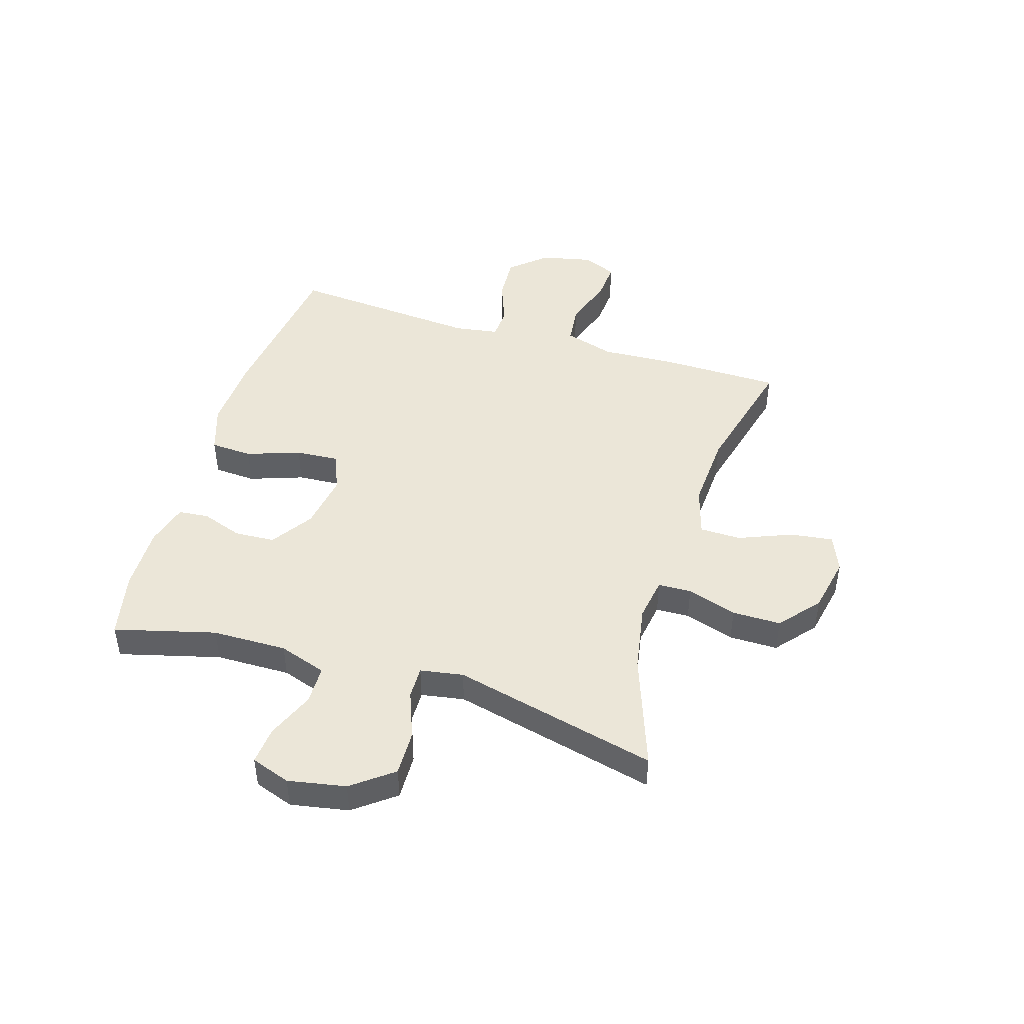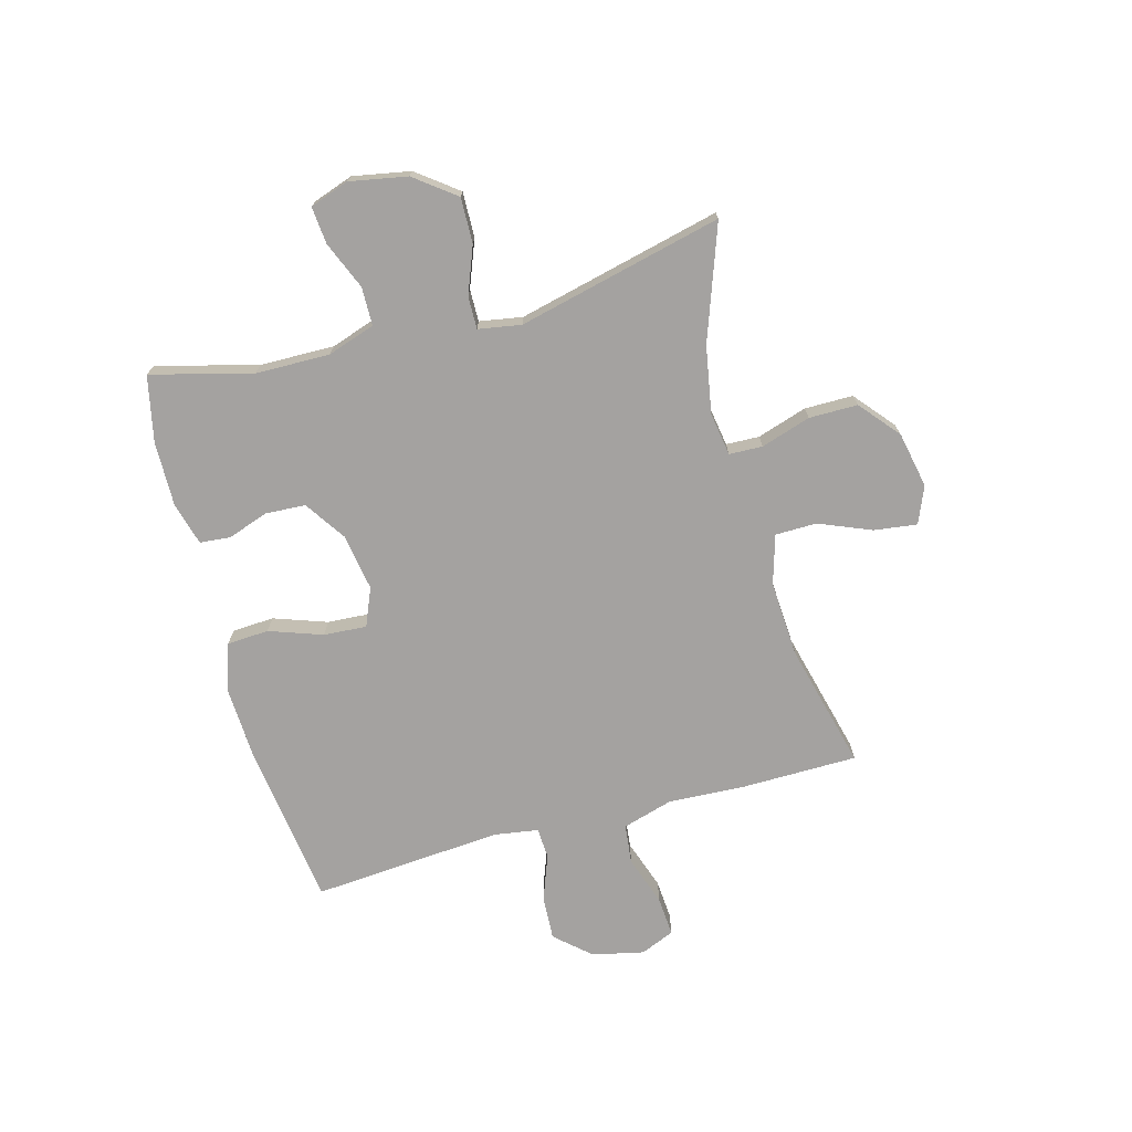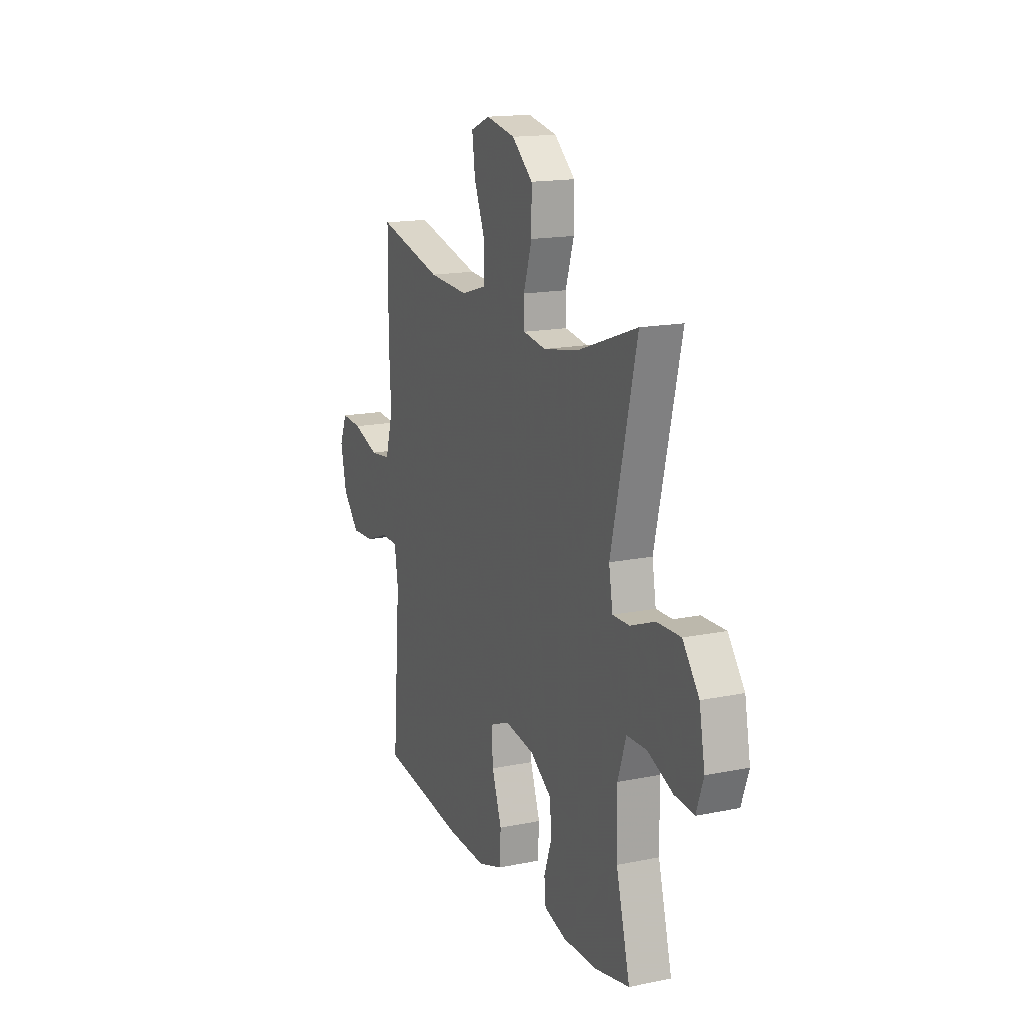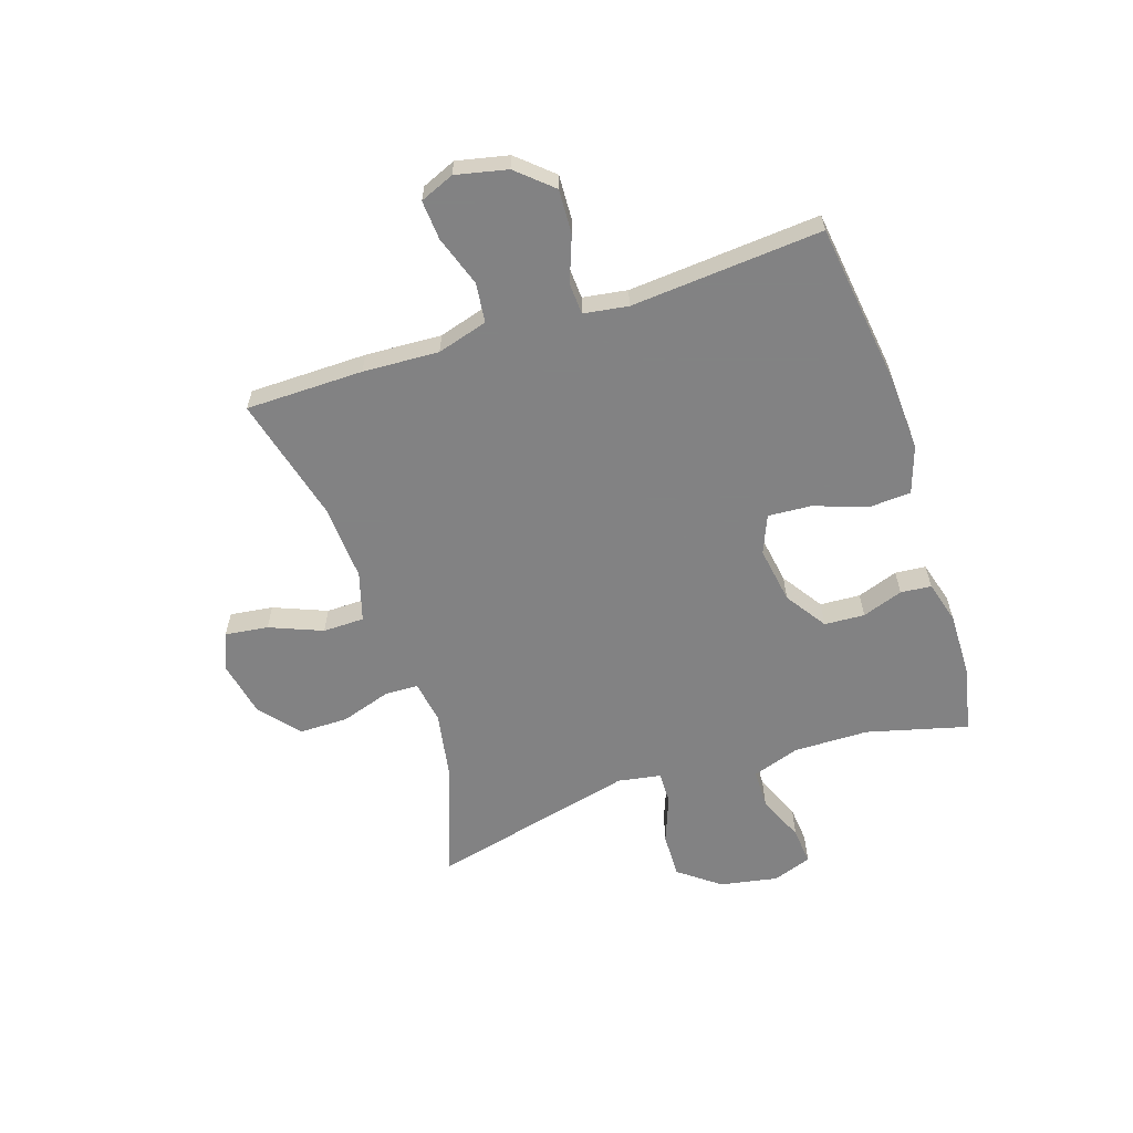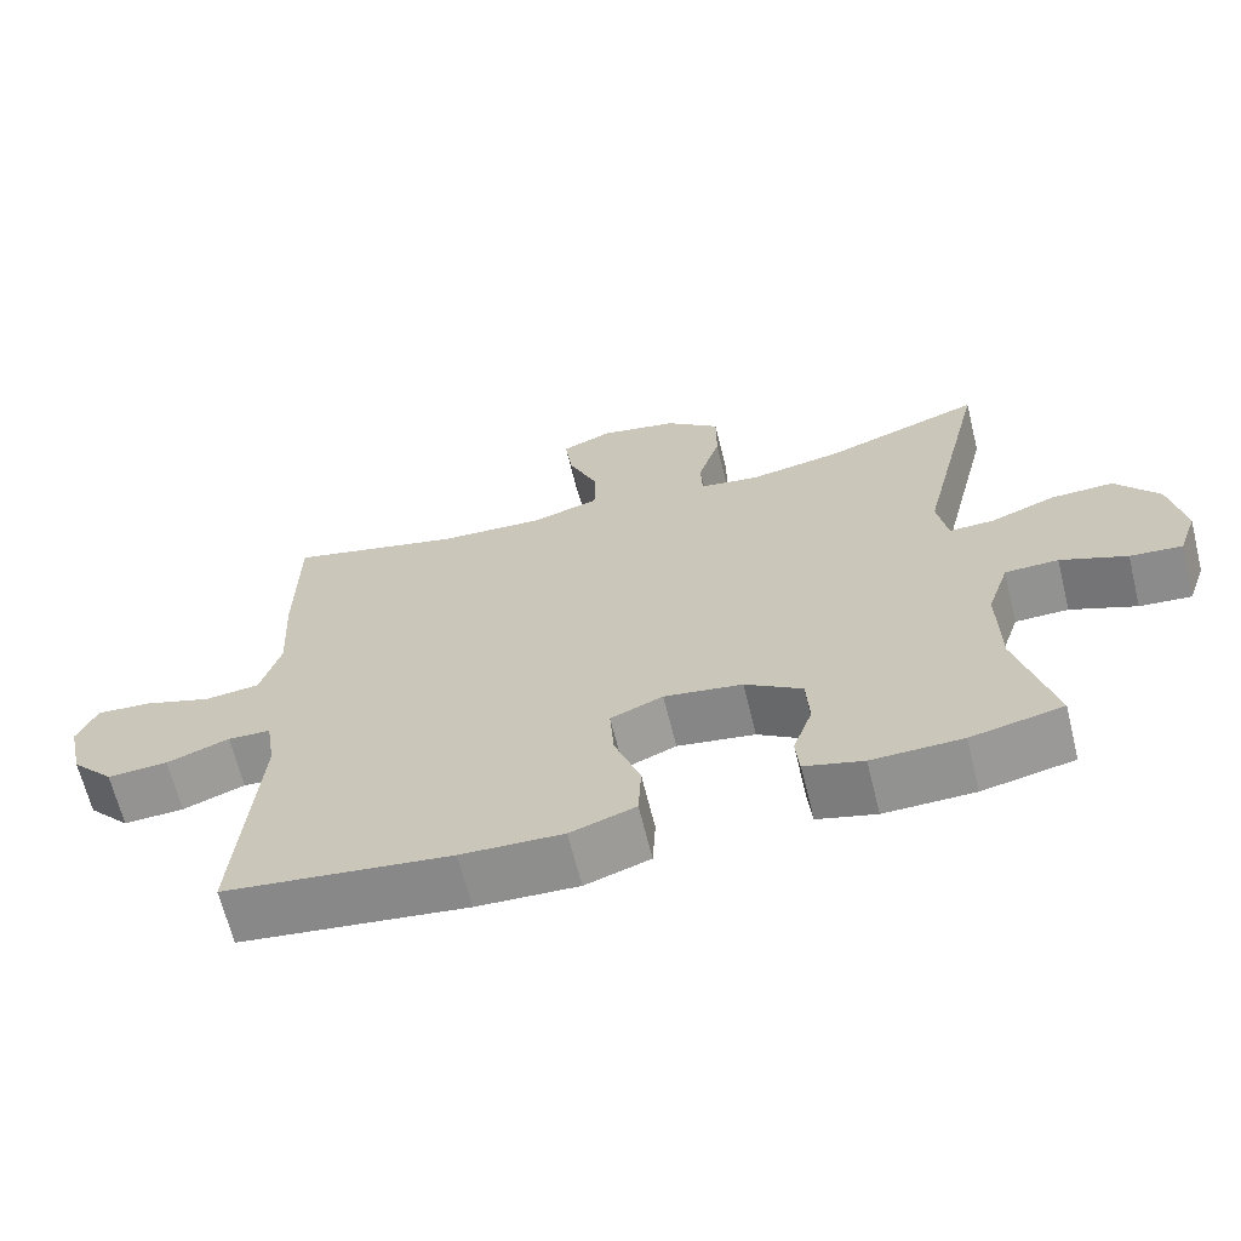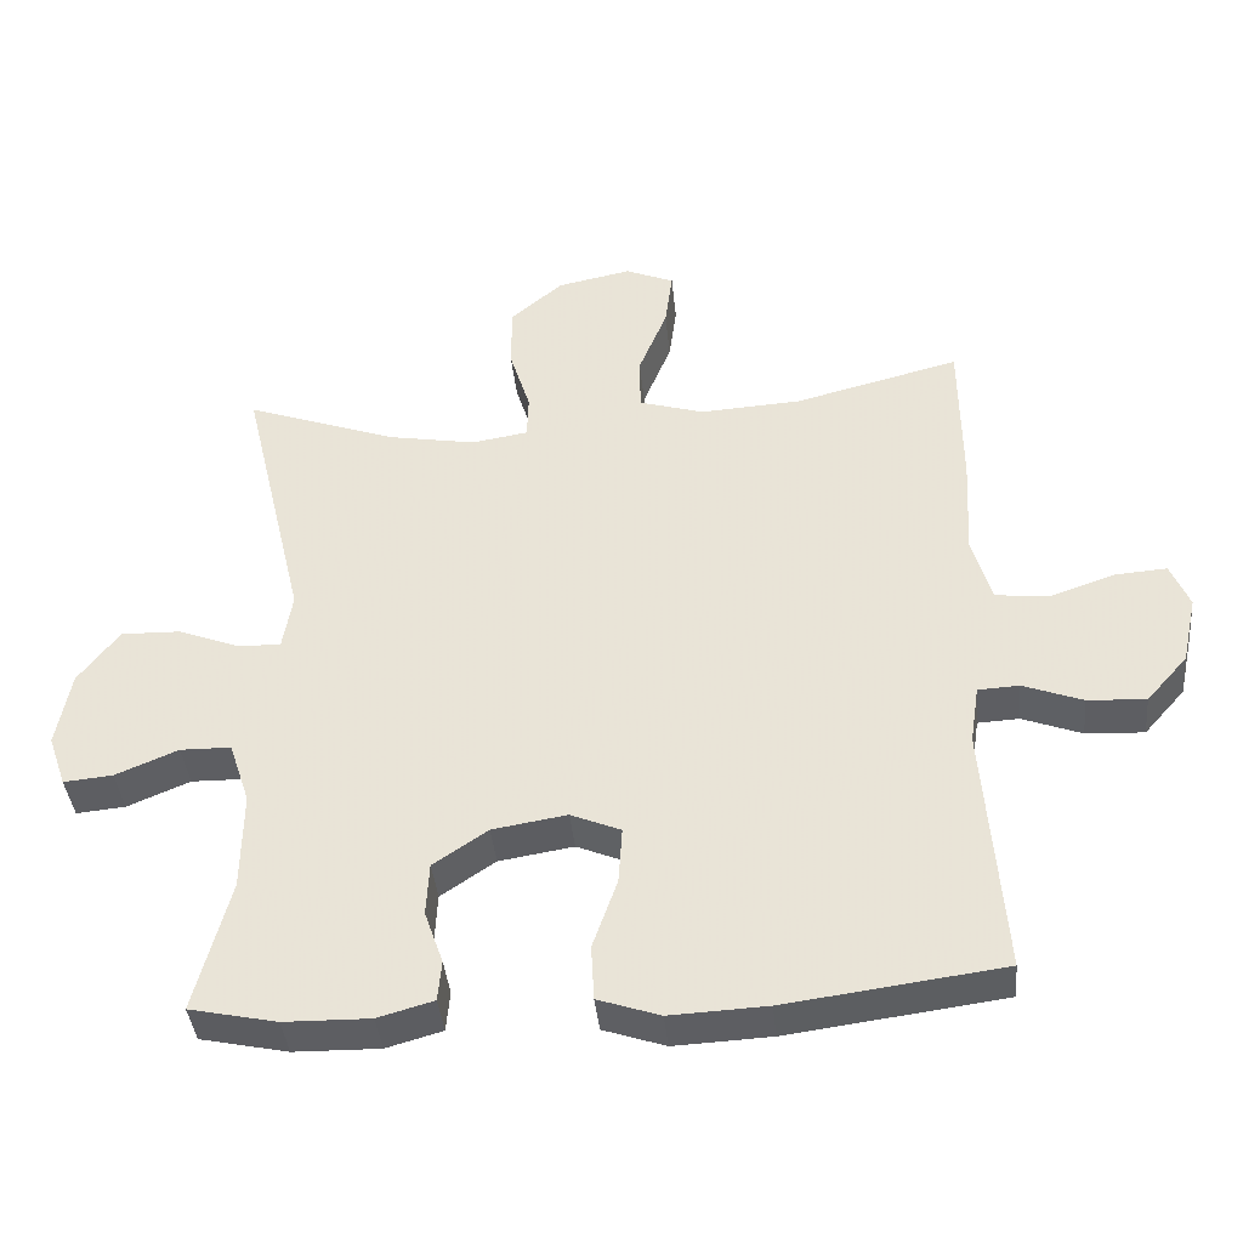
<metadata>
{"format":"obj","ext":"obj","renderer":"f3d","projection":"perspective","resolution":1024,"background":"white","views":[{"elev":46.3,"azim":-72.9,"up":"+Y"},{"elev":-72.7,"azim":-74.7,"up":"+Y"},{"elev":16.0,"azim":-113.1,"up":"+Z"},{"elev":-60.9,"azim":108.3,"up":"+Y"},{"elev":-65.9,"azim":-166.1,"up":"+Z"},{"elev":-39.4,"azim":5.6,"up":"+Z"}]}
</metadata>
<code>
v 0.5 0.07 0.5
v 0.502 0.07 0.293
v 0.495 0.07 0.159
v 0.521 0.07 0.07
v 0.591 0.07 0.062
v 0.679 0.07 0.092
v 0.749 0.07 0.097
v 0.774 0.07 0.037
v 0.754 0.07 -0.054
v 0.699 0.07 -0.116
v 0.621 0.07 -0.112
v 0.541 0.07 -0.082
v 0.486 0.07 -0.085
v 0.474 0.07 -0.163
v 0.5 0.07 -0.5
v 0.21 0.07 -0.538
v 0.08 0.07 -0.544
v -0.003 0.07 -0.516
v -0.007 0.07 -0.442
v 0.026 0.07 -0.348
v 0.031 0.07 -0.272
v -0.036 0.07 -0.244
v -0.136 0.07 -0.26
v -0.209 0.07 -0.309
v -0.213 0.07 -0.38
v -0.188 0.07 -0.452
v -0.193 0.07 -0.506
v -0.268 0.07 -0.527
v -0.383 0.07 -0.525
v -0.5 0.07 -0.5
v -0.453 0.07 -0.322
v -0.451 0.07 -0.19
v -0.479 0.07 -0.106
v -0.547 0.07 -0.105
v -0.631 0.07 -0.14
v -0.697 0.07 -0.146
v -0.721 0.07 -0.077
v -0.702 0.07 0.025
v -0.647 0.07 0.097
v -0.567 0.07 0.095
v -0.484 0.07 0.063
v -0.427 0.07 0.062
v -0.414 0.07 0.138
v -0.5 0.07 0.5
v -0.298 0.07 0.428
v -0.18 0.07 0.407
v -0.104 0.07 0.419
v -0.102 0.07 0.478
v -0.13 0.07 0.566
v -0.13 0.07 0.652
v -0.06 0.07 0.711
v 0.039 0.07 0.731
v 0.104 0.07 0.704
v 0.094 0.07 0.628
v 0.056 0.07 0.535
v 0.057 0.07 0.462
v 0.144 0.07 0.436
v 0.279 0.07 0.444
v 0.5 0 0.5
v 0.502 0 0.293
v 0.495 0 0.159
v 0.521 0 0.07
v 0.591 0 0.062
v 0.679 0 0.092
v 0.749 0 0.097
v 0.774 0 0.037
v 0.754 0 -0.054
v 0.699 0 -0.116
v 0.621 0 -0.112
v 0.541 0 -0.082
v 0.486 0 -0.085
v 0.474 0 -0.163
v 0.5 0 -0.5
v 0.21 0 -0.538
v 0.08 0 -0.544
v -0.003 0 -0.516
v -0.007 0 -0.442
v 0.026 0 -0.348
v 0.031 0 -0.272
v -0.036 0 -0.244
v -0.136 0 -0.26
v -0.209 0 -0.309
v -0.213 0 -0.38
v -0.188 0 -0.452
v -0.193 0 -0.506
v -0.268 0 -0.527
v -0.383 0 -0.525
v -0.5 0 -0.5
v -0.453 0 -0.322
v -0.451 0 -0.19
v -0.479 0 -0.106
v -0.547 0 -0.105
v -0.631 0 -0.14
v -0.697 0 -0.146
v -0.721 0 -0.077
v -0.702 0 0.025
v -0.647 0 0.097
v -0.567 0 0.095
v -0.484 0 0.063
v -0.427 0 0.062
v -0.414 0 0.138
v -0.5 0 0.5
v -0.298 0 0.428
v -0.18 0 0.407
v -0.104 0 0.419
v -0.102 0 0.478
v -0.13 0 0.566
v -0.13 0 0.652
v -0.06 0 0.711
v 0.039 0 0.731
v 0.104 0 0.704
v 0.094 0 0.628
v 0.056 0 0.535
v 0.057 0 0.462
v 0.144 0 0.436
v 0.279 0 0.444
f 53 54 55
f 52 53 55
f 51 52 55
f 50 51 55
f 49 50 55
f 48 49 55
f 47 48 55 56
f 43 44 45
f 42 43 45 46
f 39 40 41
f 38 39 41
f 37 38 41
f 36 37 41
f 35 36 41
f 34 35 41
f 33 34 41 42
f 42 46 47
f 33 42 47
f 32 33 47
f 29 30 31
f 28 29 31
f 27 28 31
f 26 27 31
f 25 26 31
f 24 25 31 32
f 18 19 20
f 17 18 20
f 16 17 20
f 15 16 20
f 14 15 20
f 13 14 20 21
f 10 11 12
f 9 10 12
f 8 9 12
f 7 8 12
f 6 7 12
f 5 6 12
f 4 5 12 13
f 13 21 22
f 4 13 22
f 3 4 22
f 3 22 23
f 2 3 23
f 1 2 23
f 58 1 23
f 24 32 47
f 23 24 47
f 58 23 47
f 57 58 47
f 47 56 57
f 113 112 111
f 113 111 110
f 113 110 109
f 113 109 108
f 113 108 107
f 113 107 106
f 114 113 106 105
f 103 102 101
f 104 103 101 100
f 99 98 97
f 99 97 96
f 99 96 95
f 99 95 94
f 99 94 93
f 99 93 92
f 100 99 92 91
f 105 104 100
f 105 100 91
f 105 91 90
f 89 88 87
f 89 87 86
f 89 86 85
f 89 85 84
f 89 84 83
f 90 89 83 82
f 78 77 76
f 78 76 75
f 78 75 74
f 78 74 73
f 78 73 72
f 79 78 72 71
f 70 69 68
f 70 68 67
f 70 67 66
f 70 66 65
f 70 65 64
f 70 64 63
f 71 70 63 62
f 80 79 71
f 80 71 62
f 80 62 61
f 81 80 61
f 81 61 60
f 81 60 59
f 81 59 116
f 105 90 82
f 105 82 81
f 105 81 116
f 105 116 115
f 115 114 105
f 1 59 60 2
f 2 60 61 3
f 3 61 62 4
f 4 62 63 5
f 5 63 64 6
f 6 64 65 7
f 7 65 66 8
f 8 66 67 9
f 9 67 68 10
f 10 68 69 11
f 11 69 70 12
f 12 70 71 13
f 13 71 72 14
f 14 72 73 15
f 15 73 74 16
f 16 74 75 17
f 17 75 76 18
f 18 76 77 19
f 19 77 78 20
f 20 78 79 21
f 21 79 80 22
f 22 80 81 23
f 23 81 82 24
f 24 82 83 25
f 25 83 84 26
f 26 84 85 27
f 27 85 86 28
f 28 86 87 29
f 29 87 88 30
f 30 88 89 31
f 31 89 90 32
f 32 90 91 33
f 33 91 92 34
f 34 92 93 35
f 35 93 94 36
f 36 94 95 37
f 37 95 96 38
f 38 96 97 39
f 39 97 98 40
f 40 98 99 41
f 41 99 100 42
f 42 100 101 43
f 43 101 102 44
f 44 102 103 45
f 45 103 104 46
f 46 104 105 47
f 47 105 106 48
f 48 106 107 49
f 49 107 108 50
f 50 108 109 51
f 51 109 110 52
f 52 110 111 53
f 53 111 112 54
f 54 112 113 55
f 55 113 114 56
f 56 114 115 57
f 57 115 116 58
f 58 116 59 1

</code>
